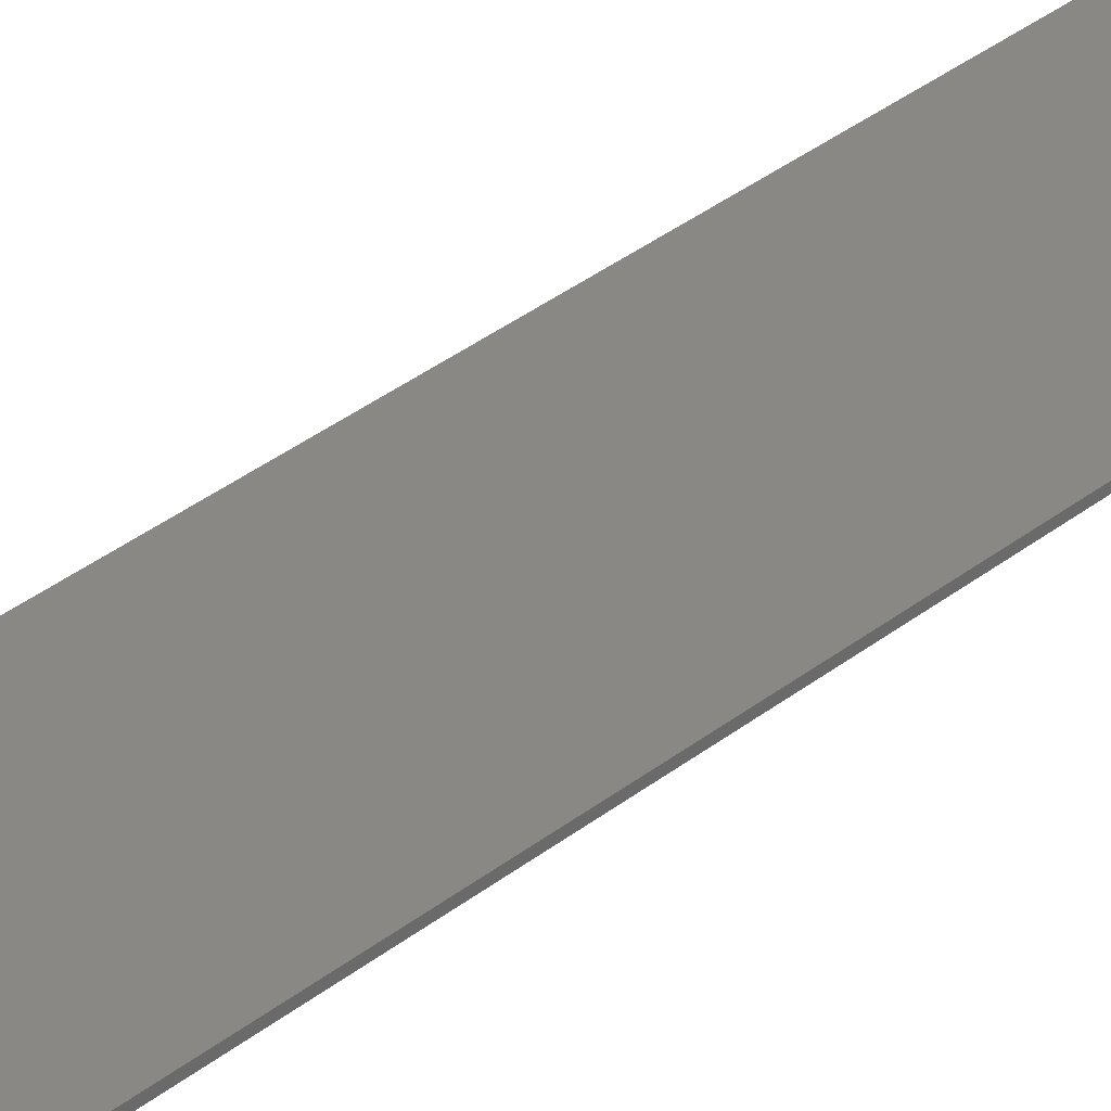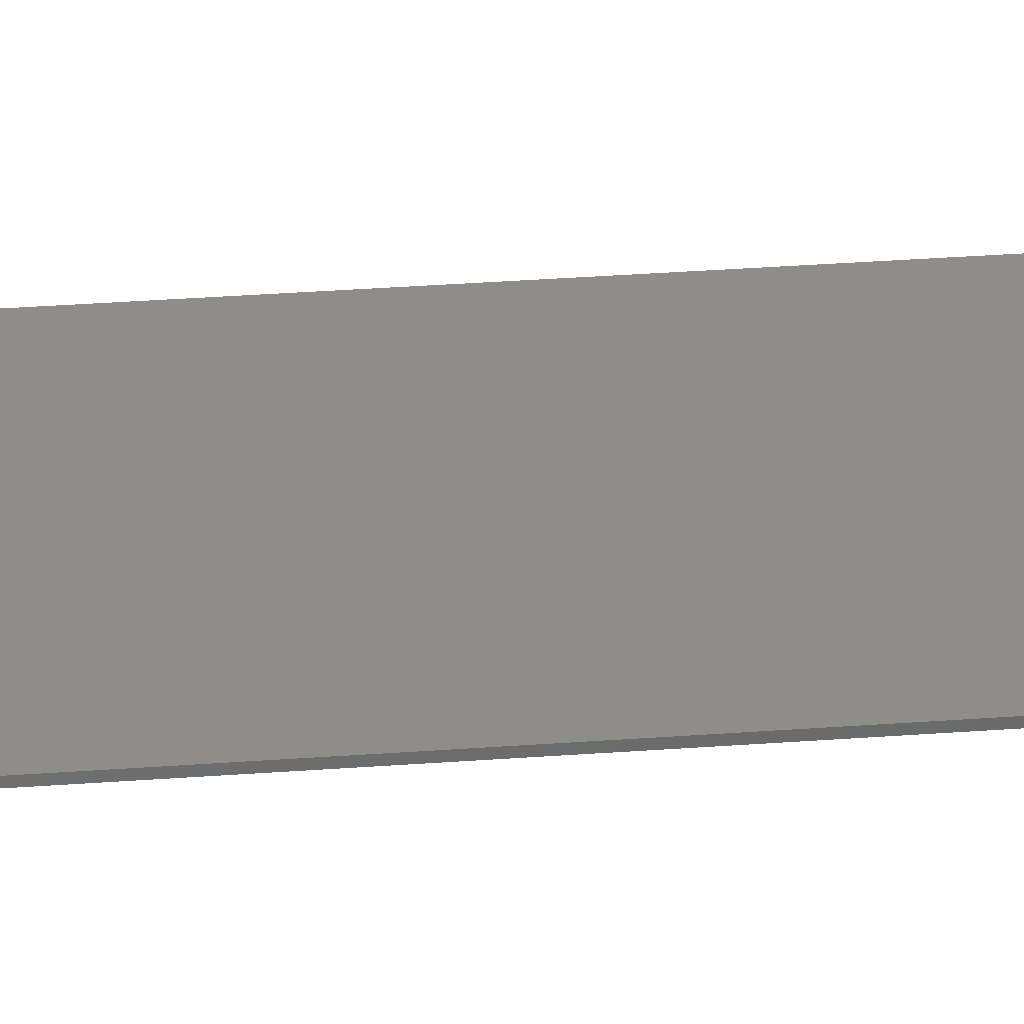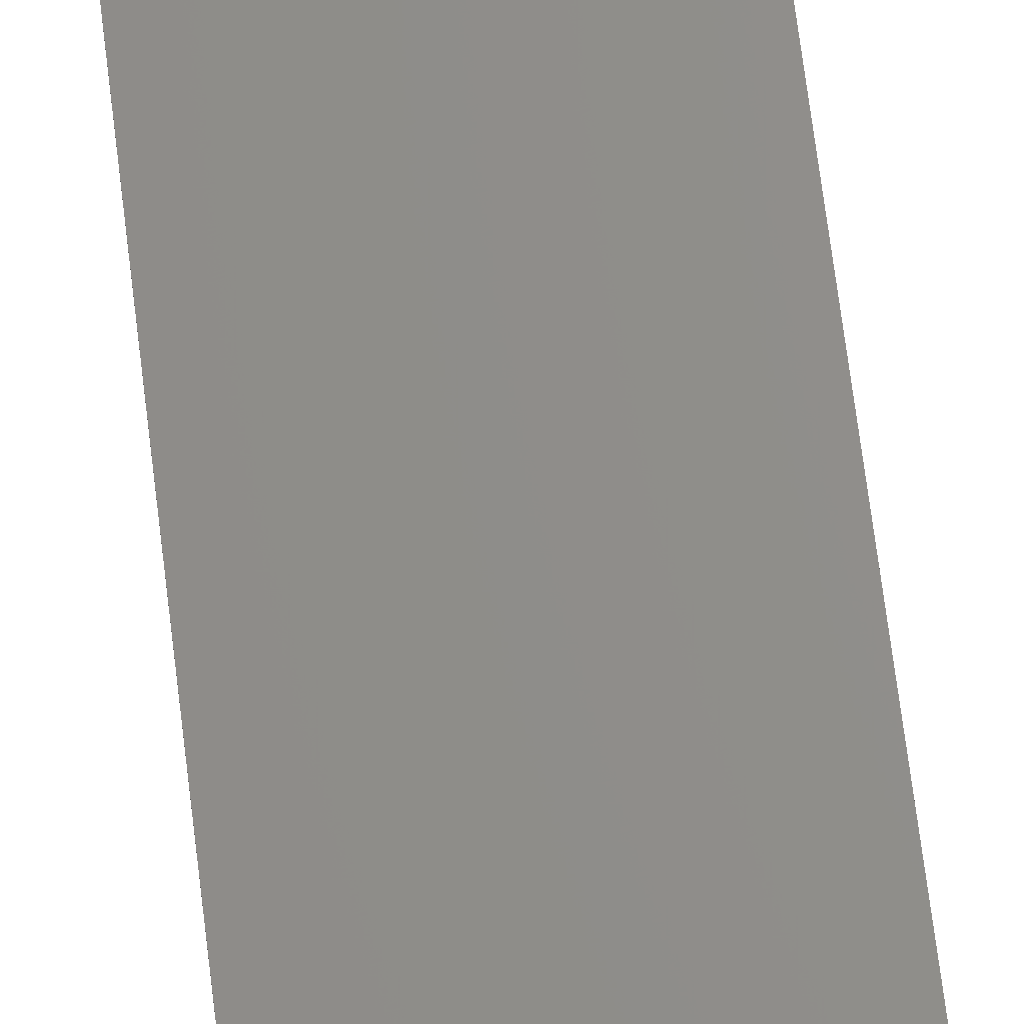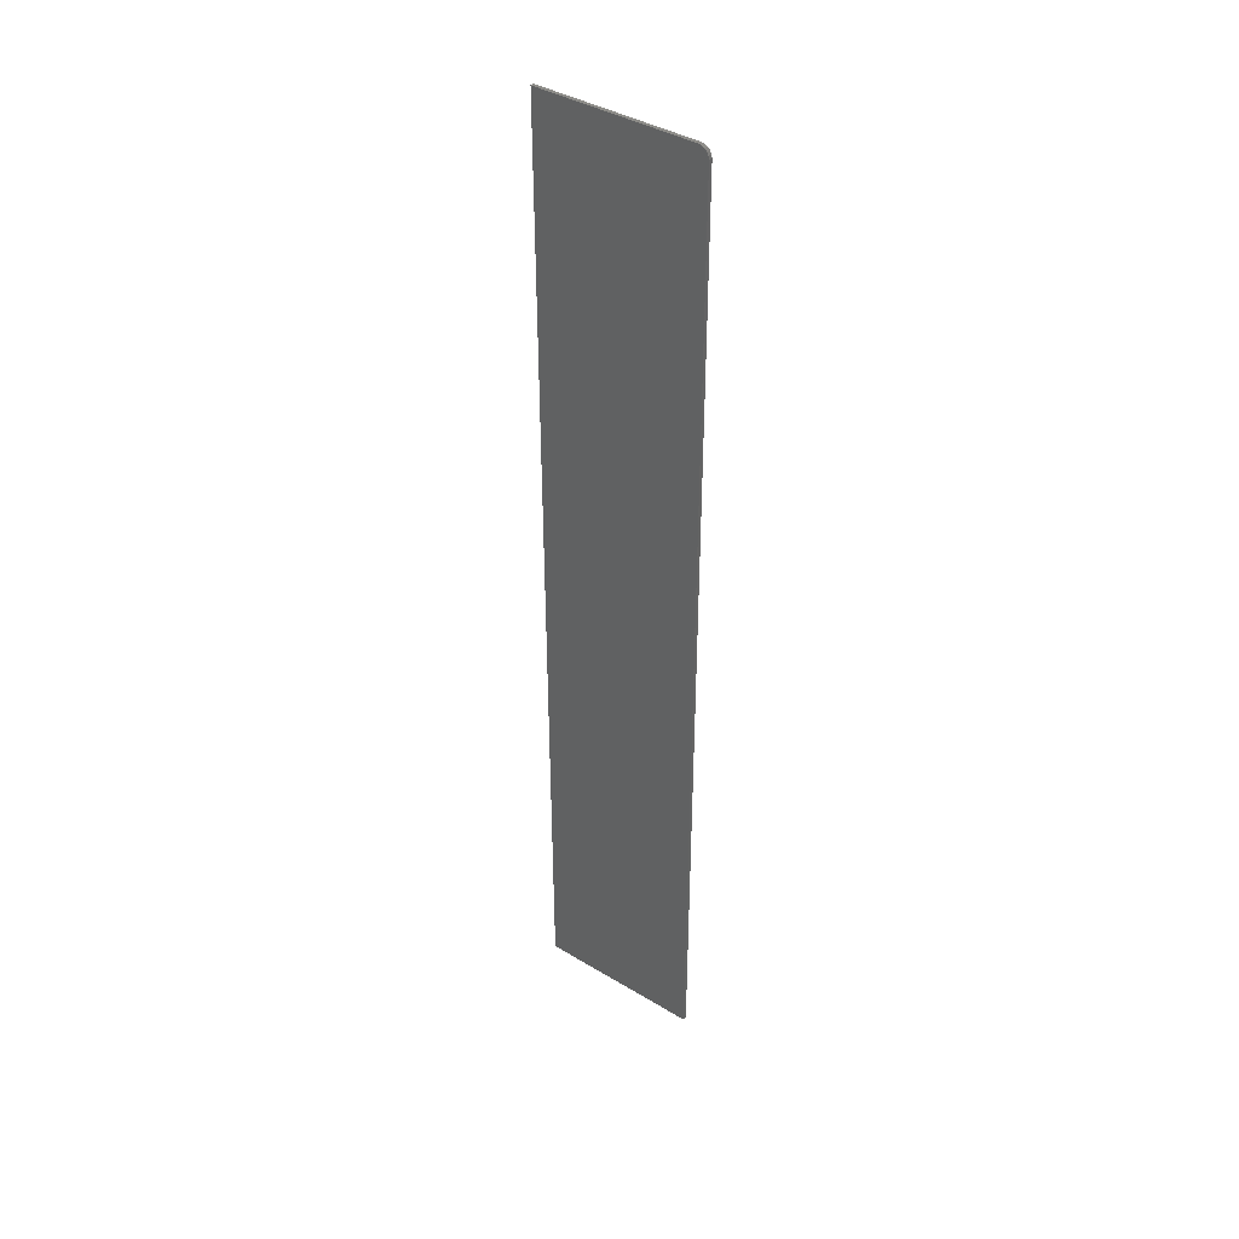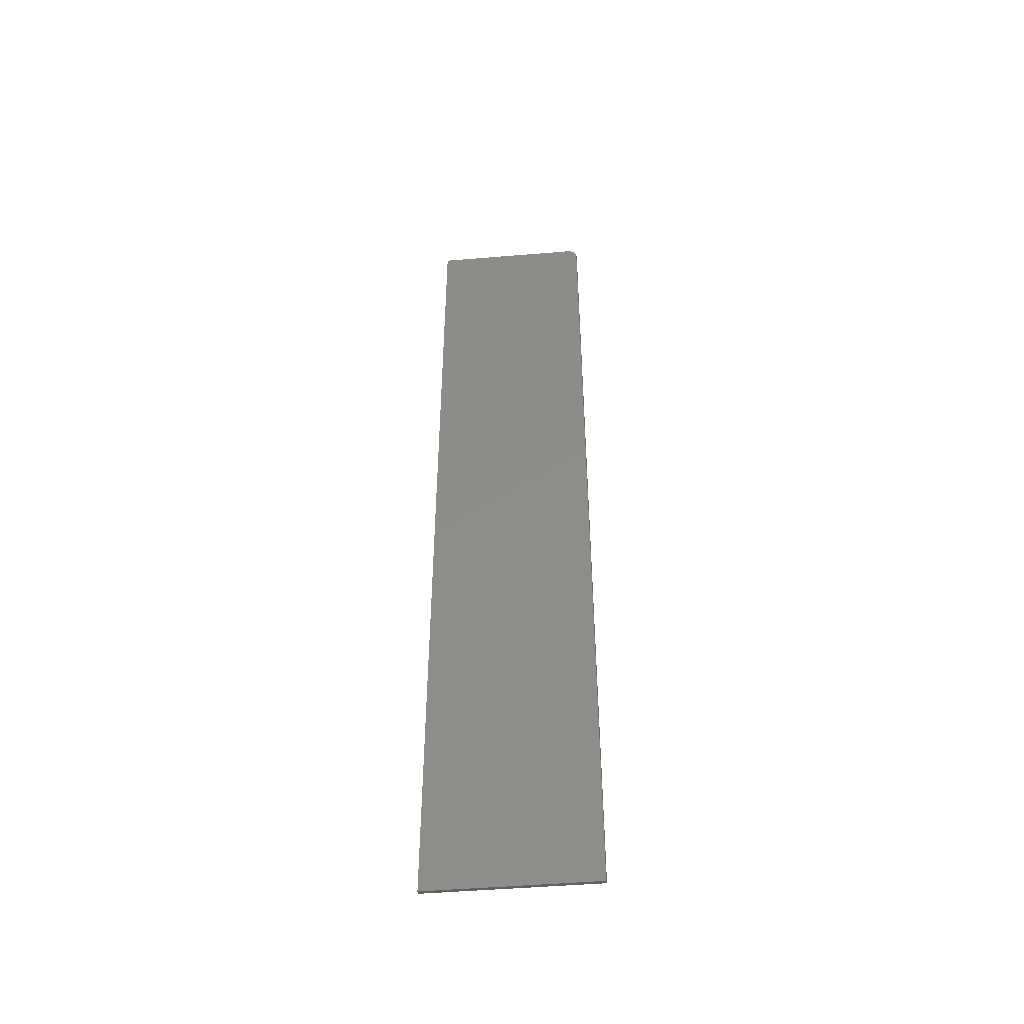
<metadata>
{"format":"stl","ext":"stl","renderer":"f3d","projection":"perspective","resolution":1024,"background":"white","views":[{"elev":32.4,"azim":-138.3,"up":"+Z"},{"elev":33.6,"azim":84.2,"up":"+Z"},{"elev":66.5,"azim":173.1,"up":"+Z"},{"elev":40.3,"azim":-136.3,"up":"+Y"},{"elev":-48.3,"azim":-167.5,"up":"+Y"}]}
</metadata>
<code>
# stl→obj: 18 verts, 32 faces
v -9.668e-19 5.953e-18 -0.0001645
v -0.1172 3.721e-19 0.01464
v -8.057e-19 6.117e-18 0.002467
v -0.1172 5.364e-19 0.01727
v -0.125 -0.007812 0.01826
v -0.125 -0.007812 0.01562
v -0.125 -0.75 0.01826
v -0.125 -0.75 0.01562
v -0.1196 -0.0003852 0.01758
v -0.1218 -0.001506 0.01785
v -0.1235 -0.003251 0.01807
v -0.1246 -0.005447 0.01821
v 4.083e-17 -0.75 0.002467
v -0.1218 -0.001506 0.01522
v -0.1196 -0.0003852 0.01494
v 4.067e-17 -0.75 -0.0001645
v -0.1246 -0.005447 0.01558
v -0.1235 -0.003251 0.01544
f 1 2 3
f 2 4 3
f 5 6 7
f 7 6 8
f 4 9 10
f 3 4 10
f 3 10 11
f 3 11 12
f 3 12 5
f 3 5 7
f 3 7 13
f 2 14 15
f 1 16 8
f 1 8 6
f 1 6 17
f 1 17 18
f 1 18 14
f 1 14 2
f 4 2 9
f 9 2 15
f 9 15 10
f 10 15 14
f 10 14 11
f 11 14 18
f 11 18 12
f 12 18 17
f 12 17 5
f 5 17 6
f 13 8 16
f 13 7 8
f 1 3 16
f 16 3 13

</code>
